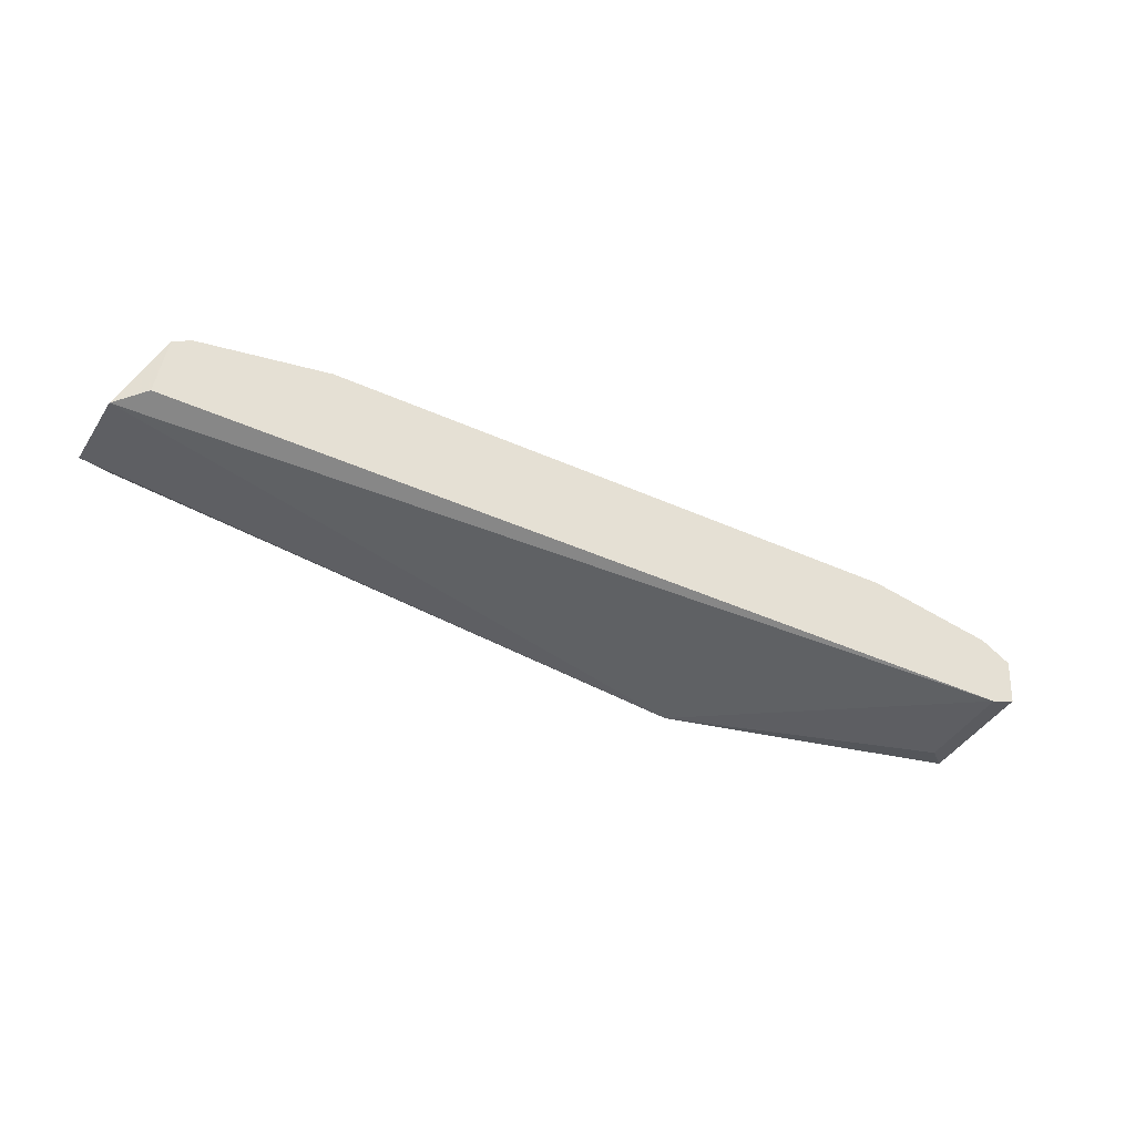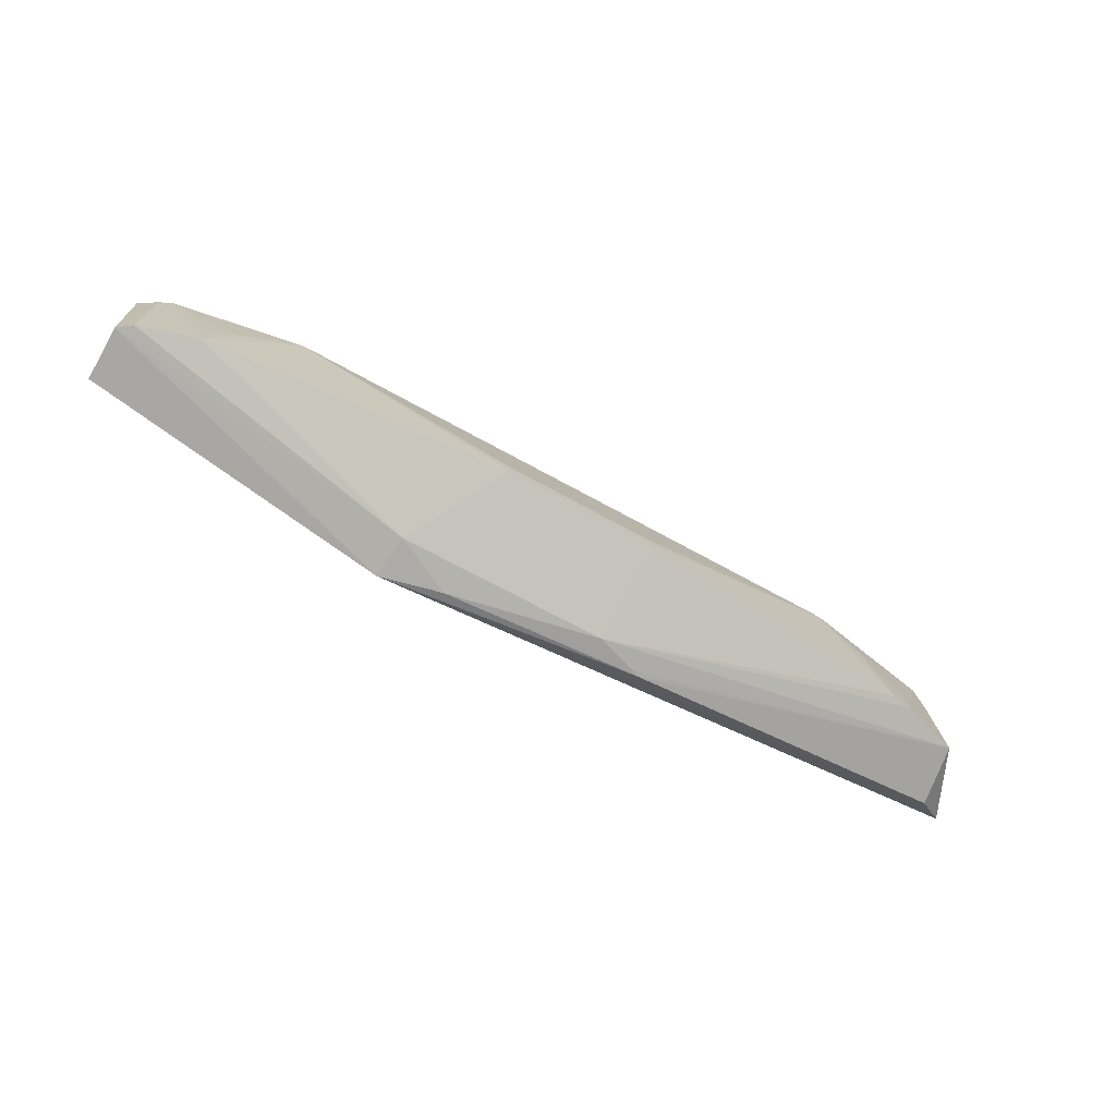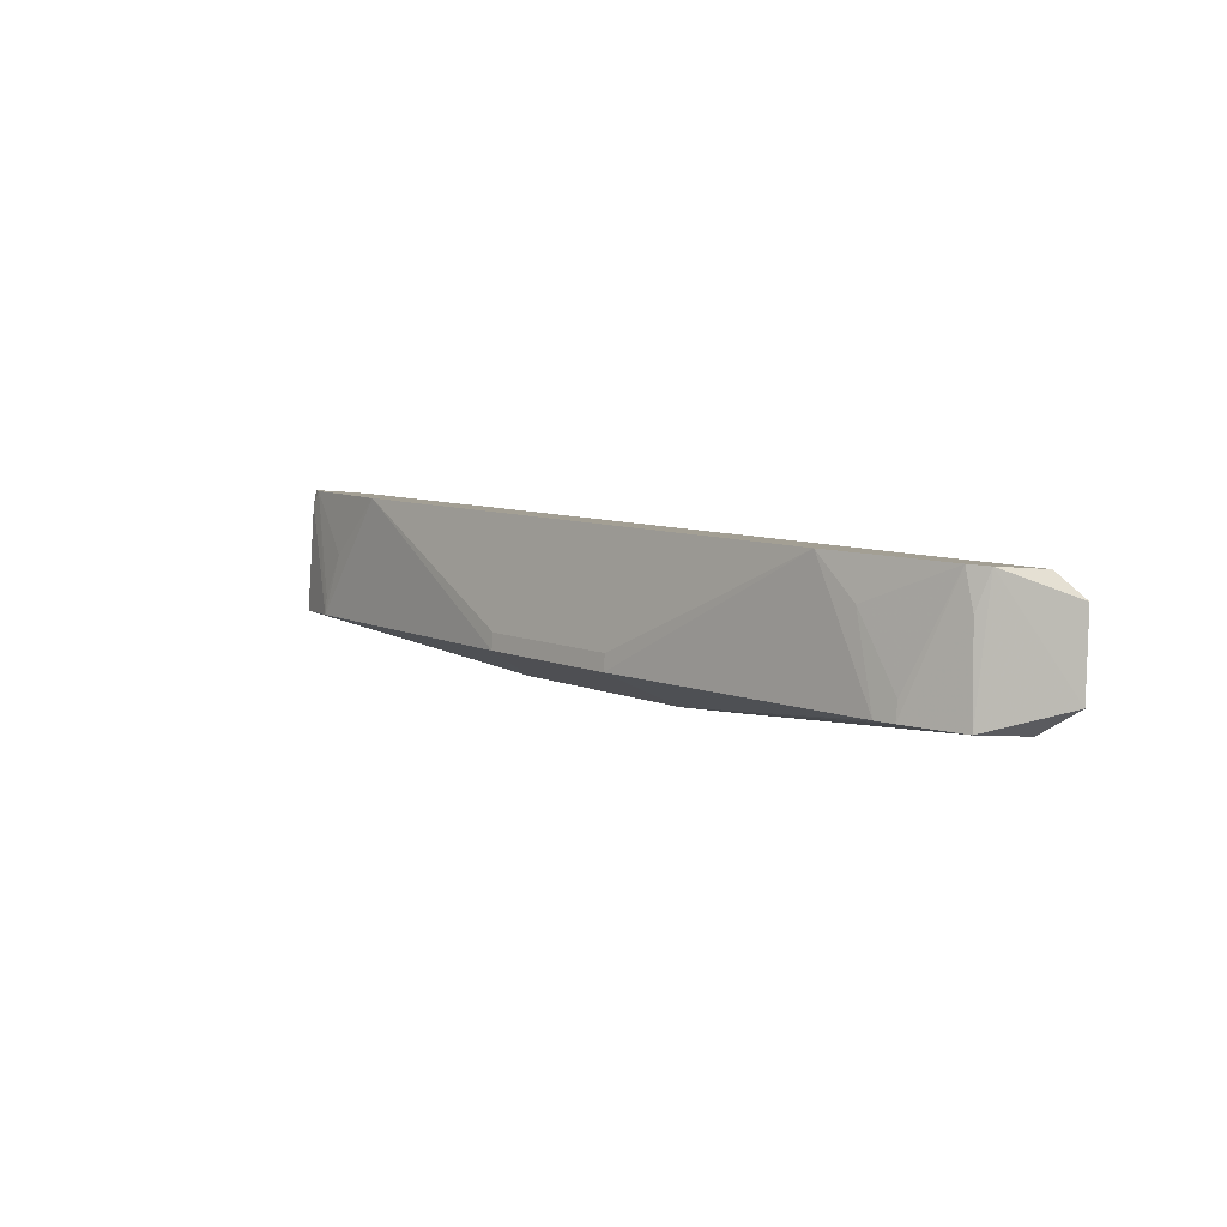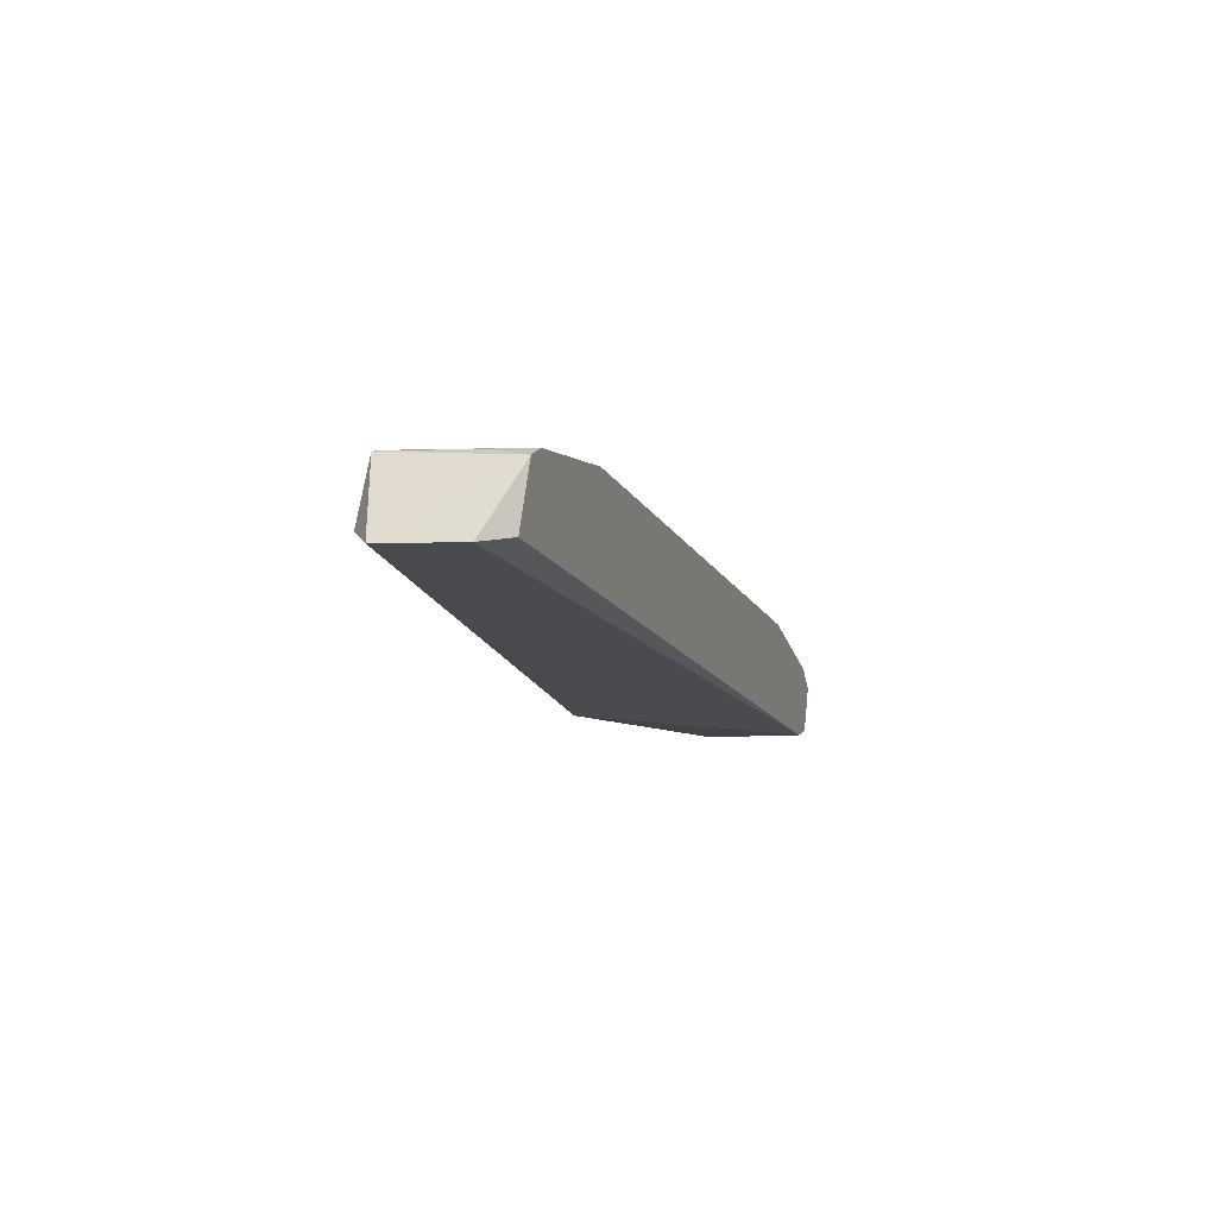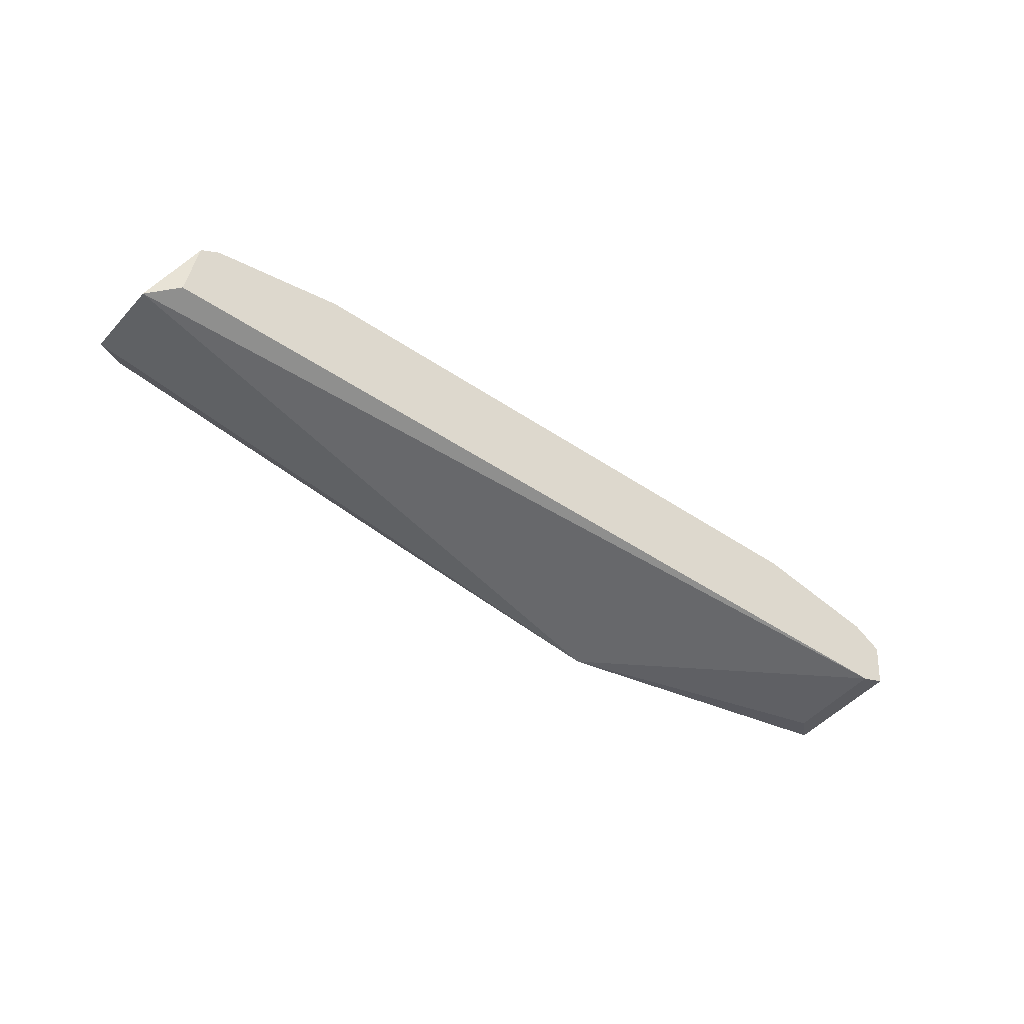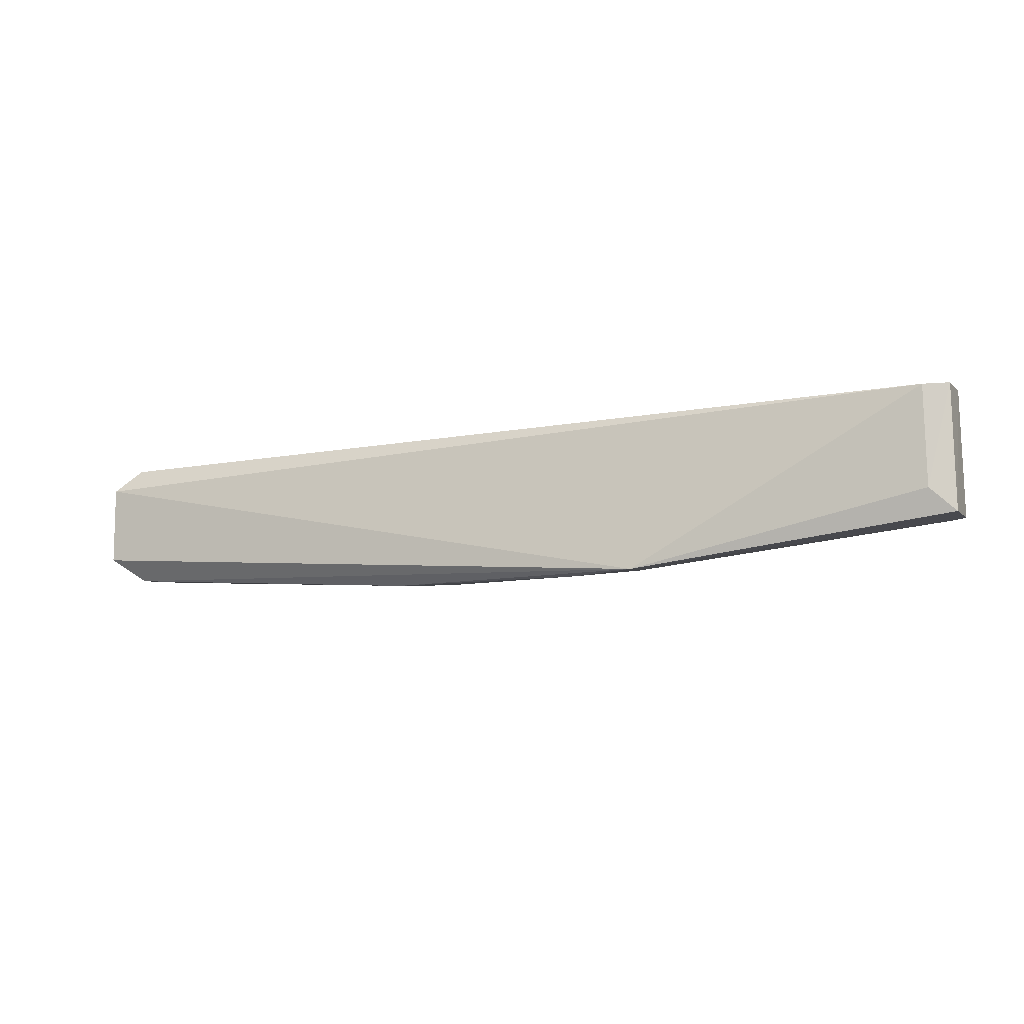
<metadata>
{"format":"obj","ext":"obj","renderer":"f3d","projection":"perspective","resolution":1024,"background":"white","views":[{"elev":-43.0,"azim":-28.1,"up":"+Y"},{"elev":-67.9,"azim":150.9,"up":"+Z"},{"elev":8.0,"azim":-130.8,"up":"+Z"},{"elev":-12.8,"azim":-72.3,"up":"+Y"},{"elev":-47.8,"azim":-37.2,"up":"+Y"},{"elev":-12.5,"azim":23.4,"up":"+Z"}]}
</metadata>
<code>
v 0.3864 0.2557 0.2777
v 0.4032 0.2644 0.1937
v 0.2938 0.3201 0.2844
v -0.2004 0.304 0.2827
v -0.2376 0.253 0.2088
v 0.03819 0.336 0.2011
v 0.4032 0.2935 0.2816
v 0.189 0.2435 0.1685
v -0.2172 0.2557 0.2777
v 0.3538 0.3202 0.1995
v -0.112 0.3197 0.2843
v -0.2104 0.3073 0.1981
v 0.4032 0.2616 0.2783
v 0.3866 0.2576 0.2094
v -0.2361 0.2498 0.2626
v 0.1436 0.3361 0.2011
v 0.4026 0.3014 0.1968
v 0.3824 0.305 0.2828
v 0.03822 0.3348 0.2123
v -0.1571 0.3219 0.1997
v -0.2165 0.2655 0.1929
v -0.2124 0.2971 0.282
v 0.1857 0.2729 0.1728
v 0.338 0.3183 0.2424
v 0.3931 0.3085 0.1972
v 0.1436 0.3349 0.2123
v -0.1706 0.3197 0.1994
v 0.01248 0.2634 0.1728
v -0.2067 0.304 0.2577
v 0.04117 0.2734 0.1728
v 0.3533 0.3189 0.2122
v 0.3906 0.3041 0.2728
v -0.1411 0.3185 0.2576
v 0.007224 0.2613 0.1728
v 0.146 0.2539 0.1685
v -0.1706 0.3184 0.2121
f 13 2 7
f 13 9 1
f 13 7 9
f 14 8 2
f 14 1 8
f 14 13 1
f 14 2 13
f 15 5 8
f 15 8 1
f 15 1 9
f 16 3 10
f 17 2 8
f 17 7 2
f 18 3 7
f 19 11 3
f 19 6 11
f 20 11 6
f 21 8 5
f 21 5 12
f 22 15 9
f 22 12 5
f 22 5 15
f 22 11 4
f 22 9 7
f 22 7 3
f 22 3 11
f 23 16 10
f 23 17 8
f 24 10 3
f 24 3 18
f 25 23 10
f 25 17 23
f 26 19 3
f 26 3 16
f 26 16 6
f 26 6 19
f 29 22 4
f 29 12 22
f 29 27 12
f 29 4 27
f 30 6 16
f 30 16 23
f 30 20 6
f 30 27 20
f 30 28 12
f 30 12 27
f 31 24 18
f 31 18 10
f 31 10 24
f 32 25 10
f 32 10 18
f 32 18 7
f 32 7 17
f 32 17 25
f 33 4 11
f 33 11 20
f 33 20 27
f 34 21 12
f 34 12 28
f 34 8 21
f 35 30 23
f 35 23 8
f 35 28 30
f 35 34 28
f 35 8 34
f 36 33 27
f 36 27 4
f 36 4 33

</code>
